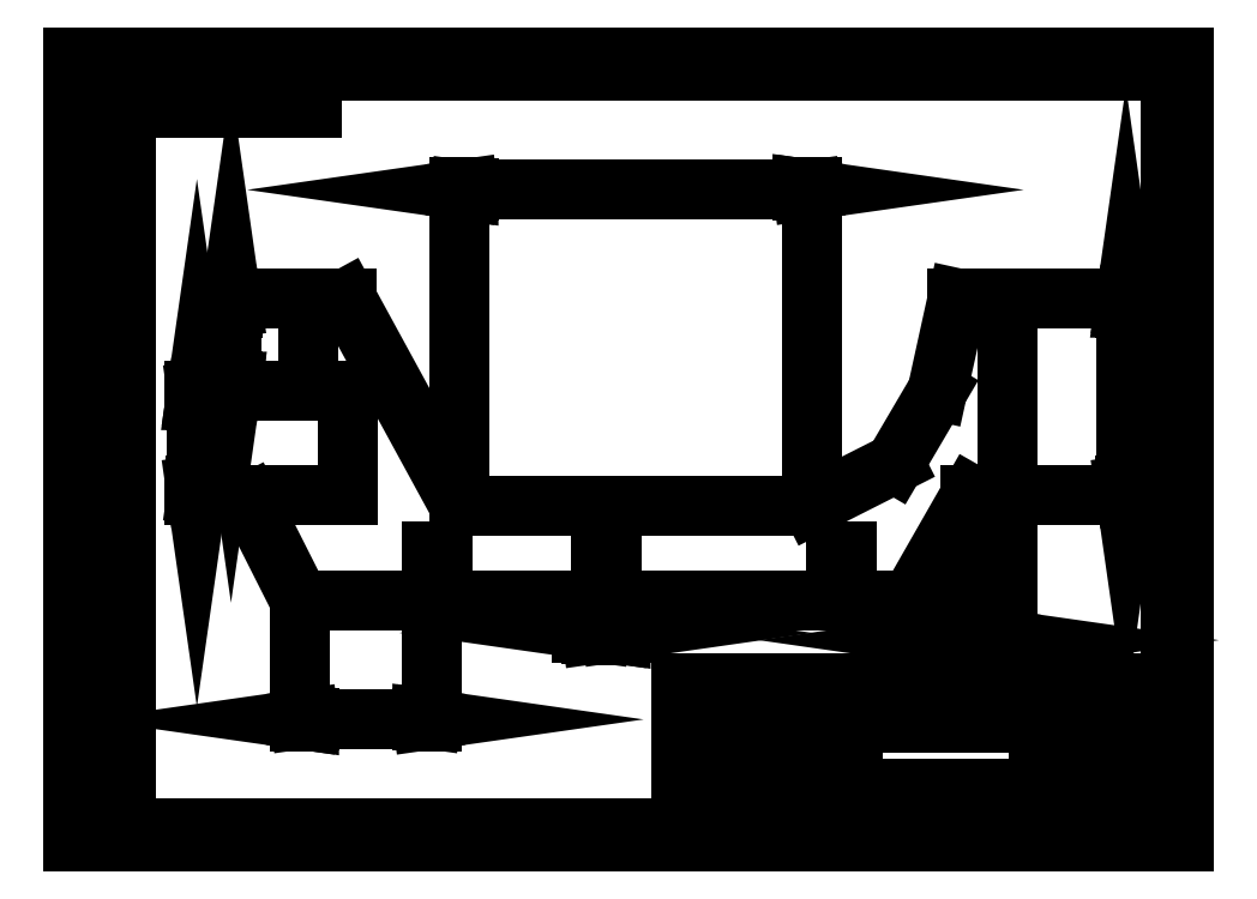
<metadata>
{"format":"dxf","ext":"dxf","renderer":"ezdxf+matplotlib","layout":"modelspace","background":"white","min_lineweight":24,"dpi":150}
</metadata>
<code>
0
SECTION
2
ENTITIES
0
INSERT
8
0
2
Рамки ГОСТ - Рамка
10
0
20
0
30
0
41
2
42
2
43
2
0
INSERT
8
0
66
     1
2
Основные надписи ГОСТ - Форма 1
10
460
20
10
30
0
41
2
42
2
43
2
0
ATTRIB
360
965
8
Заголовок (ГОСТ)
10
460.4
20
31.86
30
0
40
6.34
1
Нач.отд.
41
0.8
7
Стиль текста112
280
     0
2
Должность_руководителя_001
70
     0
280
     0
0
ATTRIB
360
968
8
Заголовок (ГОСТ)
10
494.3
20
62.76
30
0
40
6.34
1
Deep_
41
0.8
7
Стиль текста112
280
     0
2
АВТОР_001
70
     0
280
     0
0
ATTRIB
360
96B
8
Заголовок (ГОСТ)
10
494.8
20
51.88
30
0
40
6.34
1

41
0.8
7
Стиль текста112
11
494.8
21
55.05
31
0
280
     0
2
ПРОВЕРИЛ
70
     0
74
     2
280
     0
0
ATTRIB
360
96E
8
Заголовок (ГОСТ)
10
494.7
20
41.92
30
0
40
6.34
1

41
0.8
7
Стиль текста112
11
494.7
21
45.09
31
0
280
     0
2
ТЕХНОЛОГ
70
     0
74
     2
280
     0
0
ATTRIB
360
971
8
Заголовок (ГОСТ)
10
494.9
20
31.72
30
0
40
6.34
1

41
0.8
7
Стиль текста112
11
494.9
21
34.89
31
0
280
     0
2
НАЧ._ОТДЕЛА
70
     0
74
     2
280
     0
0
ATTRIB
360
974
8
Заголовок (ГОСТ)
10
494.7
20
21.79
30
0
40
6.34
1

41
0.8
7
Стиль текста112
11
494.7
21
24.96
31
0
280
     0
2
НОРМОКОНТРОЛЬ
70
     0
74
     2
280
     0
0
ATTRIB
360
977
8
Заголовок (ГОСТ)
10
494.8
20
11.84
30
0
40
6.34
1

41
0.8
7
Стиль текста112
11
494.8
21
15.01
31
0
280
     0
2
УТВЕРДИЛ
70
     0
74
     2
280
     0
0
ATTRIB
360
97A
8
Заголовок (ГОСТ)
10
690.1
20
101.6
30
0
40
10
1
plaska
7
Стиль текста87
280
     0
2
ОБОЗНАЧЕНИЕ_001
70
     0
280
     0
0
ATTRIB
360
97D
8
Заголовок (ГОСТ)
10
660.1
20
64.95
30
0
40
10
1

41
0.8
7
Стиль текста110
72
     1
11
660.1
21
69.95
31
0
280
     0
2
НАИМЕНОВАНИЕ
70
     0
74
     2
280
     0
0
ATTRIB
360
980
8
Заголовок (ГОСТ)
10
660.2
20
41.95
30
0
40
6.34
1

41
0.8
7
Стиль текста112
72
     1
11
660.2
21
45.12
31
0
280
     0
2
Тип_документа
70
     0
74
     2
280
     0
0
ATTRIB
360
983
8
Заголовок (ГОСТ)
10
660
20
21.58
30
0
40
7
1

41
0.9
7
Стиль текста120
72
     1
11
660
21
25.08
31
0
280
     0
2
Материал_Класс
70
     0
74
     2
280
     0
0
ATTRIB
360
986
8
Заголовок (ГОСТ)
10
727.4
20
26
30
0
40
7
1

41
0.9
7
Стиль текста120
72
     2
11
727.4
21
29.5
31
0
280
     0
2
Материал_Наим.
70
     0
74
     2
280
     0
0
ATTRIB
360
989
8
Заголовок (ГОСТ)
10
728.1
20
14.61
30
0
40
7
1

41
0.9
7
Стиль текста120
72
     2
11
728.1
21
18.11
31
0
280
     0
2
Материал_ГОСТ
70
     0
74
     2
280
     0
0
ATTRIB
360
98C
8
Заголовок (ГОСТ)
10
735
20
61
30
0
40
7
1

41
0.8
7
Стиль текста81
72
     1
11
735
21
64.5
31
0
280
     0
2
Литера
70
     0
74
     2
280
     0
0
ATTRIB
360
98F
8
Заголовок (ГОСТ)
10
745
20
60.94
30
0
40
7
1

41
0.8
7
Стиль текста81
72
     1
11
745
21
64.44
31
0
280
     0
2
Литера2
70
     0
74
     2
280
     0
0
ATTRIB
360
992
8
Заголовок (ГОСТ)
10
755
20
60.92
30
0
40
7
1

41
0.8
7
Стиль текста81
72
     1
11
755
21
64.42
31
0
280
     0
2
Литера3
70
     0
74
     2
280
     0
0
ATTRIB
360
995
8
Заголовок (ГОСТ)
10
776.9
20
61.57
30
0
40
7
1

41
0.8
7
Стиль текста81
72
     1
11
776.9
21
65.07
31
0
280
     0
2
Масса
70
     0
74
     2
280
     0
0
ATTRIB
360
998
8
Заголовок (ГОСТ)
10
804.6
20
61.71
30
0
40
7
1
1 : 2
41
0.8
7
Стиль текста81
280
     0
2
Масштаб_001
70
     0
280
     0
0
ATTRIB
360
99B
8
Заголовок (ГОСТ)
10
812.5
20
41.99
30
0
40
6.34
1
1
41
0.8
7
Стиль текста112
280
     0
2
Листов_001
70
     0
280
     0
0
ATTRIB
360
99E
8
Заголовок (ГОСТ)
10
780
20
21.7
30
0
40
7
1

7
Стиль текста70
72
     1
11
780
21
25.2
31
0
280
     0
2
ОРГАНИЗАЦИЯ
70
     0
74
     2
280
     0
0
ATTRIB
360
9A1
8
Заголовок (ГОСТ)
10
570
20
113
30
0
40
4
1

41
0.7
7
Стиль текста139
11
570
21
115
31
0
280
     0
2
Дата1
70
     0
74
     2
280
     0
0
ATTRIB
360
9A4
8
Заголовок (ГОСТ)
10
570
20
103
30
0
40
4
1

41
0.7
7
Стиль текста139
11
570
21
105
31
0
280
     0
2
Дата2
70
     0
74
     2
280
     0
0
ATTRIB
360
9A7
8
Заголовок (ГОСТ)
10
570
20
93.04
30
0
40
4
1

41
0.7
7
Стиль текста139
11
570
21
95.04
31
0
280
     0
2
Дата3
70
     0
74
     2
280
     0
0
ATTRIB
360
9AA
8
Заголовок (ГОСТ)
10
570
20
83.02
30
0
40
4
1

41
0.7
7
Стиль текста139
11
570
21
85.02
31
0
280
     0
2
Дата4
70
     0
74
     2
280
     0
0
ATTRIB
360
9AD
8
Заголовок (ГОСТ)
10
569.2
20
63.02
30
0
40
4
1
12.020.2022
41
0.7
7
Стиль текста139
280
     0
2
ДАТА_СОЗДАНИЯ_001
70
     0
280
     0
0
ATTRIB
360
9B0
8
Заголовок (ГОСТ)
10
570
20
53.02
30
0
40
4
1

41
0.7
7
Стиль текста139
11
570
21
55.02
31
0
280
     0
2
ДАТА_ПРОВЕРКИ
70
     0
74
     2
280
     0
0
ATTRIB
360
9B3
8
Заголовок (ГОСТ)
10
570
20
43.01
30
0
40
4
1

41
0.7
7
Стиль текста139
11
570
21
45.01
31
0
280
     0
2
Технолог_Дата
70
     0
74
     2
280
     0
0
ATTRIB
360
9B6
8
Заголовок (ГОСТ)
10
570
20
33.02
30
0
40
4
1

41
0.7
7
Стиль текста139
11
570
21
35.02
31
0
280
     0
2
Руководитель_Дата
70
     0
74
     2
280
     0
0
ATTRIB
360
9B9
8
Заголовок (ГОСТ)
10
570
20
23.02
30
0
40
4
1

41
0.7
7
Стиль текста139
11
570
21
25.02
31
0
280
     0
2
ДАТА_НОРМОКОНТРОЛЯ
70
     0
74
     2
280
     0
0
ATTRIB
360
9BC
8
Заголовок (ГОСТ)
10
570
20
13
30
0
40
4
1

41
0.7
7
Стиль текста139
11
570
21
15
31
0
280
     0
2
ДАТА_УТВЕРЖДЕНИЯ
70
     0
74
     2
280
     0
0
ATTRIB
360
9BF
8
Заголовок (ГОСТ)
10
540
20
112.1
30
0
40
5.782
1

41
0.7
7
Стиль текста137
11
540
21
115
31
0
280
     0
2
Подп1
70
     0
74
     2
280
     0
0
ATTRIB
360
9C2
8
Заголовок (ГОСТ)
10
540
20
102.1
30
0
40
5.782
1

41
0.7
7
Стиль текста137
11
540
21
105
31
0
280
     0
2
Подп2
70
     0
74
     2
280
     0
0
ATTRIB
360
9C5
8
Заголовок (ГОСТ)
10
540
20
92.14
30
0
40
5.782
1

41
0.7
7
Стиль текста137
11
540
21
95.03
31
0
280
     0
2
Подп3
70
     0
74
     2
280
     0
0
ATTRIB
360
9C8
8
Заголовок (ГОСТ)
10
540
20
82.12
30
0
40
5.782
1

41
0.7
7
Стиль текста137
11
540
21
85.01
31
0
280
     0
2
Подп4
70
     0
74
     2
280
     0
0
ATTRIB
360
9CB
8
Заголовок (ГОСТ)
10
540.1
20
62.14
30
0
40
5.782
1

41
0.7
7
Стиль текста137
11
540.1
21
65.03
31
0
280
     0
2
Разработал_Подп.
70
     0
74
     2
280
     0
0
ATTRIB
360
9CE
8
Заголовок (ГОСТ)
10
540.1
20
52.16
30
0
40
5.782
1

41
0.7
7
Стиль текста137
11
540.1
21
55.05
31
0
280
     0
2
Проверил_Подп.
70
     0
74
     2
280
     0
0
ATTRIB
360
9D1
8
Заголовок (ГОСТ)
10
540.1
20
42.14
30
0
40
5.782
1

41
0.7
7
Стиль текста137
11
540.1
21
45.03
31
0
280
     0
2
Технолог_Подп.
70
     0
74
     2
280
     0
0
ATTRIB
360
9D4
8
Заголовок (ГОСТ)
10
540
20
32.12
30
0
40
5.782
1

41
0.7
7
Стиль текста137
11
540
21
35.01
31
0
280
     0
2
Руководитель_Подп.
70
     0
74
     2
280
     0
0
ATTRIB
360
9D7
8
Заголовок (ГОСТ)
10
540.1
20
22.14
30
0
40
5.782
1

41
0.7
7
Стиль текста137
11
540.1
21
25.03
31
0
280
     0
2
Нормоконтроль_Подп.
70
     0
74
     2
280
     0
0
ATTRIB
360
9DA
8
Заголовок (ГОСТ)
10
540.1
20
12.12
30
0
40
5.782
1

41
0.7
7
Стиль текста137
11
540.1
21
15.01
31
0
280
     0
2
Утвердил_Подп.
70
     0
74
     2
280
     0
0
ATTRIB
360
9DD
8
Заголовок (ГОСТ)
10
517.1
20
112.1
30
0
40
5.782
1

41
0.7
7
Стиль текста137
72
     1
11
517.1
21
115
31
0
280
     0
2
Докум1
70
     0
74
     2
280
     0
0
ATTRIB
360
9
8
Заголовок (ГОСТ)
10
517.1
20
102.1
30
0
40
5.782
1

41
0.7
7
Стиль текста137
72
     1
11
517.1
21
105
31
0
280
     0
2
Докум2
70
     0
74
     2
280
     0
0
ATTRIB
360
9000
8
Заголовок (ГОСТ)
10
517
20
92.07
30
0
40
5.782
1

41
0.7
7
Стиль текста137
72
     1
11
517
21
94.96
31
0
280
     0
2
Докум3
70
     0
74
     2
280
     0
0
ATTRIB
360
9e+06
8
Заголовок (ГОСТ)
10
517
20
82.15
30
0
40
5.782
1

41
0.7
7
Стиль текста137
72
     1
11
517
21
85.04
31
0
280
     0
2
Докум4
70
     0
74
     2
280
     0
0
ATTRIB
360
9e+09
8
Заголовок (ГОСТ)
10
484.1
20
112.1
30
0
40
5.782
1

41
0.7
7
Стиль текста137
72
     1
11
484.1
21
115
31
0
280
     0
2
Лист1
70
     0
74
     2
280
     0
0
ATTRIB
360
9EC
8
Заголовок (ГОСТ)
10
484
20
102.1
30
0
40
5.782
1

41
0.7
7
Стиль текста137
72
     1
11
484
21
105
31
0
280
     0
2
Лист2
70
     0
74
     2
280
     0
0
ATTRIB
360
9EF
8
Заголовок (ГОСТ)
10
484
20
92.12
30
0
40
5.782
1

41
0.7
7
Стиль текста137
72
     1
11
484
21
95.02
31
0
280
     0
2
Лист3
70
     0
74
     2
280
     0
0
ATTRIB
360
9F2
8
Заголовок (ГОСТ)
10
484
20
82.16
30
0
40
5.782
1

41
0.7
7
Стиль текста137
72
     1
11
484
21
85.05
31
0
280
     0
2
Лист4
70
     0
74
     2
280
     0
0
ATTRIB
360
9F5
8
Заголовок (ГОСТ)
10
467
20
112.1
30
0
40
5.782
1

41
0.7
7
Стиль текста137
72
     1
11
467
21
115
31
0
280
     0
2
Изм1
70
     0
74
     2
280
     0
0
ATTRIB
360
9F8
8
Заголовок (ГОСТ)
10
467
20
102.2
30
0
40
5.782
1

41
0.7
7
Стиль текста137
72
     1
11
467
21
105
31
0
280
     0
2
Изм2
70
     0
74
     2
280
     0
0
ATTRIB
360
9FB
8
Заголовок (ГОСТ)
10
467
20
92.11
30
0
40
5.782
1

41
0.7
7
Стиль текста137
72
     1
11
467
21
95
31
0
280
     0
2
Изм3
70
     0
74
     2
280
     0
0
ATTRIB
360
9FE
8
Заголовок (ГОСТ)
10
467
20
82.12
30
0
40
5.782
1

41
0.7
7
Стиль текста137
72
     1
11
467
21
85.01
31
0
280
     0
2
Изм4
70
     0
74
     2
280
     0
0
SEQEND
8
0
0
INSERT
8
0
66
     1
2
ГОСТ - Доп. графы 1
10
40
20
10
30
0
41
2
42
2
43
2
0
ATTRIB
360
A01
8
Обозначение (ГОСТ)
10
36.51
20
35.37
30
0
40
6.34
1

50
90
41
0.8
7
Стиль текста112
72
     1
11
33.34
21
35.37
31
0
280
     0
2
ИНВЕНТАРНЫЙ_НОМЕР
70
     0
74
     2
280
     0
0
ATTRIB
360
A04
8
Обозначение (ГОСТ)
10
36.33
20
94.7
30
0
40
6.34
1

50
90
41
0.8
7
Стиль текста112
72
     1
11
33.16
21
94.7
31
0
280
     0
2
Подп._и_дата_1
70
     0
74
     2
280
     0
0
ATTRIB
360
A07
8
Обозначение (ГОСТ)
10
36.25
20
155.1
30
0
40
6.34
1

50
90
41
0.8
7
Стиль текста112
72
     1
11
33.08
21
155.1
31
0
280
     0
2
Взамен_инв._номера
70
     0
74
     2
280
     0
0
ATTRIB
360
A0A
8
Обозначение (ГОСТ)
10
36.36
20
204.9
30
0
40
6.34
1

50
90
41
0.8
7
Стиль текста112
72
     1
11
33.19
21
204.9
31
0
280
     0
2
Инв._номер_дубликата
70
     0
74
     2
280
     0
0
ATTRIB
360
A0D
8
Обозначение (ГОСТ)
10
36.11
20
265
30
0
40
6.34
1

50
90
41
0.8
7
Стиль текста112
72
     1
11
32.94
21
265
31
0
280
     0
2
Подп._и_дата_2
70
     0
74
     2
280
     0
0
SEQEND
8
0
0
INSERT
8
0
66
     1
2
ГОСТ - Доп. графы 2
10
40
20
344
30
0
41
2
42
2
43
2
0
ATTRIB
360
A10
8
Обозначение (ГОСТ)
10
36.07
20
404
30
0
40
6.34
1

50
90
41
0.8
7
Стиль текста112
72
     1
11
32.9
21
404
31
0
280
     0
2
Справочный_номер
70
     0
74
     2
280
     0
0
ATTRIB
360
A13
8
Обозначение (ГОСТ)
10
35.87
20
524.1
30
0
40
6.34
1

50
90
41
0.8
7
Стиль текста112
72
     1
11
32.7
21
524.1
31
0
280
     0
2
Первичная_применяемость
70
     0
74
     2
280
     0
0
SEQEND
8
0
0
INSERT
8
0
66
     1
2
ГОСТ - Доп. графы 3
10
40
20
584
30
0
41
2
42
2
43
2
0
ATTRIB
360
A16
8
Обозначение (ГОСТ)
10
126.3
20
573.6
30
0
40
10
1
plaska
50
180
41
0.8
7
Стиль текста110
280
     0
2
ОБОЗНАЧЕНИЕ_001
70
     0
280
     0
0
SEQEND
8
0
0
LINE
8
Видимый контур (ГОСТ)
10
177.5
20
341.4
30
0
11
207.5
21
341.4
31
0
0
LINE
8
Видимый контур (ГОСТ)
10
177.5
20
411.4
30
0
11
177.5
21
341.4
31
0
0
LINE
8
Видимый контур (ГОСТ)
10
206.4
20
411.4
30
0
11
177.5
21
411.4
31
0
0
LINE
8
Видимый контур (ГОСТ)
10
669
20
411.4
30
0
11
653.6
21
341.4
31
0
0
LINE
8
Видимый контур (ГОСТ)
10
706.3
20
411.4
30
0
11
669
21
411.4
31
0
0
LINE
8
Видимый контур (ГОСТ)
10
207.5
20
341.4
30
0
11
207.5
21
262.6
31
0
0
LINE
8
Видимый контур (ГОСТ)
10
133.7
20
256.9
30
0
11
171.2
21
182.6
31
0
0
LINE
8
Видимый контур (ГОСТ)
10
133.7
20
262.6
30
0
11
133.7
21
256.9
31
0
0
LINE
8
Видимый контур (ГОСТ)
10
585
20
182.6
30
0
11
633.1
21
182.6
31
0
0
LINE
8
Видимый контур (ГОСТ)
10
678.9
20
262.6
30
0
11
706.3
21
262.6
31
0
0
LINE
8
Видимый контур (ГОСТ)
10
207.5
20
262.6
30
0
11
133.7
21
262.6
31
0
0
LINE
8
Видимый контур (ГОСТ)
10
171.2
20
182.6
30
0
11
271
21
182.6
31
0
0
LINE
8
Видимый контур (ГОСТ)
10
271
20
182.6
30
0
11
271
21
219.9
31
0
0
LINE
8
Видимый контур (ГОСТ)
10
279
20
219.9
30
0
11
279
21
182.6
31
0
0
LINE
8
Видимый контур (ГОСТ)
10
279
20
182.6
30
0
11
399
21
182.6
31
0
0
LINE
8
Видимый контур (ГОСТ)
10
399
20
182.6
30
0
11
399
21
219.9
31
0
0
LINE
8
Видимый контур (ГОСТ)
10
407
20
219.9
30
0
11
407
21
182.6
31
0
0
LINE
8
Видимый контур (ГОСТ)
10
407
20
182.6
30
0
11
577
21
182.6
31
0
0
LINE
8
Видимый контур (ГОСТ)
10
577
20
182.6
30
0
11
577
21
219.9
31
0
0
LINE
8
Видимый контур (ГОСТ)
10
585
20
219.9
30
0
11
585
21
182.6
31
0
0
LINE
8
Видимый контур (ГОСТ)
10
706.3
20
262.6
30
0
11
706.3
21
411.4
31
0
0
LINE
8
Видимый контур (ГОСТ)
10
633.1
20
182.6
30
0
11
678.9
21
262.6
31
0
0
LINE
8
Видимый контур (ГОСТ)
10
291.9
20
254.6
30
0
11
206.4
21
411.4
31
0
0
LINE
8
Видимый контур (ГОСТ)
10
558.6
20
254.6
30
0
11
291.9
21
254.6
31
0
0
LINE
8
Видимый контур (ГОСТ)
10
621.4
20
286.4
30
0
11
558.6
21
254.6
31
0
0
LINE
8
Видимый контур (ГОСТ)
10
653.6
20
341.4
30
0
11
621.4
21
286.4
31
0
0
LINE
8
Видимый контур (ГОСТ)
10
271
20
219.9
30
0
11
279
21
219.9
31
0
0
LINE
8
Видимый контур (ГОСТ)
10
399
20
219.9
30
0
11
407
21
219.9
31
0
0
LINE
8
Видимый контур (ГОСТ)
10
577
20
219.9
30
0
11
585
21
219.9
31
0
0
DIMENSION
8
Размер (ГОСТ)
280
     0
2
*D8
10
291.9
20
493.6
30
0
11
425.2
21
493.6
31
0
70
   160
1
<>
42
266.7
73
     0
74
     0
75
     0
3
Обычный (ГОСТ)
13
558.6
23
254.6
33
0
14
291.9
24
254.6
34
0
50
180
0
DIMENSION
8
Размер (ГОСТ)
280
     0
2
*D9
10
93.37
20
262.6
30
0
11
93.37
21
302
31
0
70
   160
1
<>
42
78.72
73
     0
74
     0
75
     0
3
Обычный (ГОСТ)
13
207.5
23
341.4
33
0
14
207.5
24
262.6
34
0
50
90
0
DIMENSION
8
Размер (ГОСТ)
280
     0
2
*D10
10
119.2
20
341.4
30
0
11
119.2
21
376.4
31
0
70
   160
1
<>
42
70
73
     0
74
     0
75
     0
3
Обычный (ГОСТ)
13
177.5
23
411.4
33
0
14
177.5
24
341.4
34
0
50
90
0
DIMENSION
8
Размер (ГОСТ)
280
     0
2
*D11
10
407
20
158.1
30
0
11
403
21
158.1
31
0
70
   160
1
<>
42
8
73
     0
74
     0
75
     0
3
Обычный (ГОСТ)
13
399
23
219.9
33
0
14
407
24
219.9
34
0
50
180
0
DIMENSION
8
Размер (ГОСТ)
280
     0
2
*D12
10
796.3
20
411.4
30
0
11
796.3
21
337
31
0
70
   160
1
<>
42
148.7
73
     0
74
     0
75
     0
3
Обычный (ГОСТ)
13
706.3
23
262.6
33
0
14
706.3
24
411.4
34
0
50
90
0
DIMENSION
8
Размер (ГОСТ)
280
     0
2
*D13
10
706.3
20
152.6
30
0
11
692.6
21
152.6
31
0
70
   160
1
<>
42
27.4
73
     0
74
     0
75
     0
3
Обычный (ГОСТ)
13
678.9
23
262.6
33
0
14
706.3
24
262.6
34
0
50
180
0
DIMENSION
8
Размер (ГОСТ)
280
     0
2
*D14
10
271
20
92.64
30
0
11
221.1
21
92.64
31
0
70
   160
1
<>
42
99.74
73
     0
74
     0
75
     0
3
Обычный (ГОСТ)
13
171.2
23
182.6
33
0
14
271
24
182.6
34
0
50
180
0
ENDSEC
0
EOF

</code>
